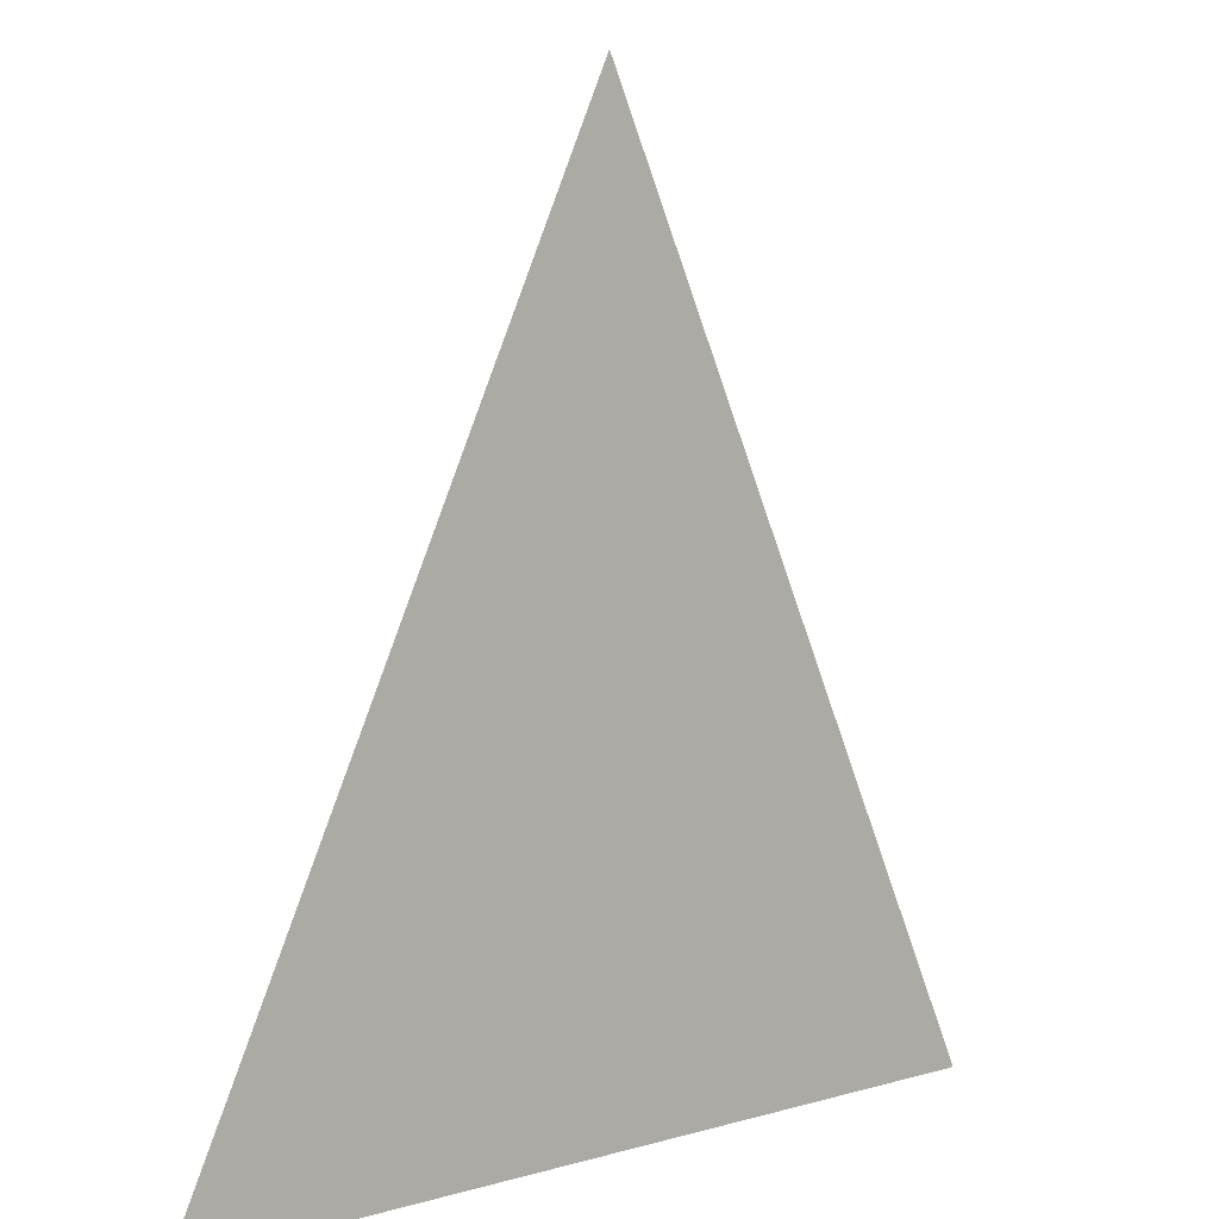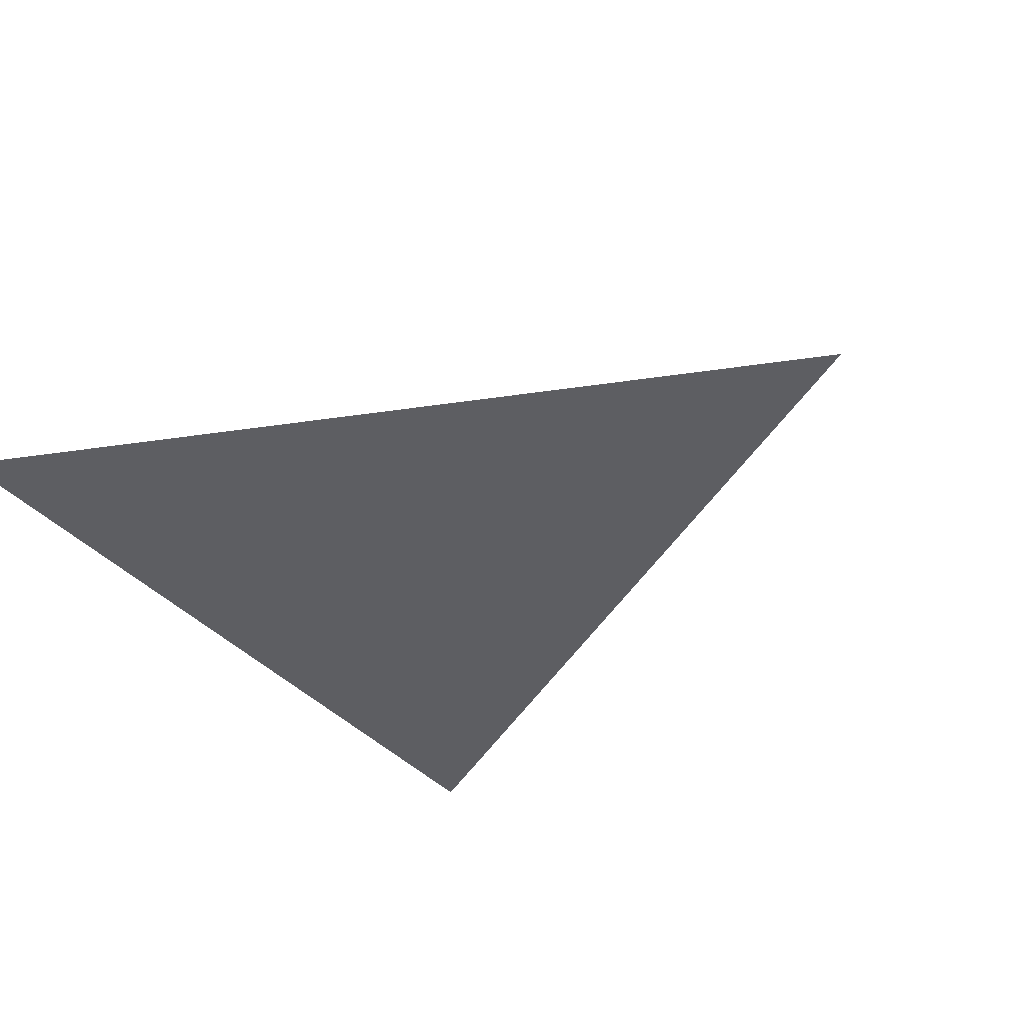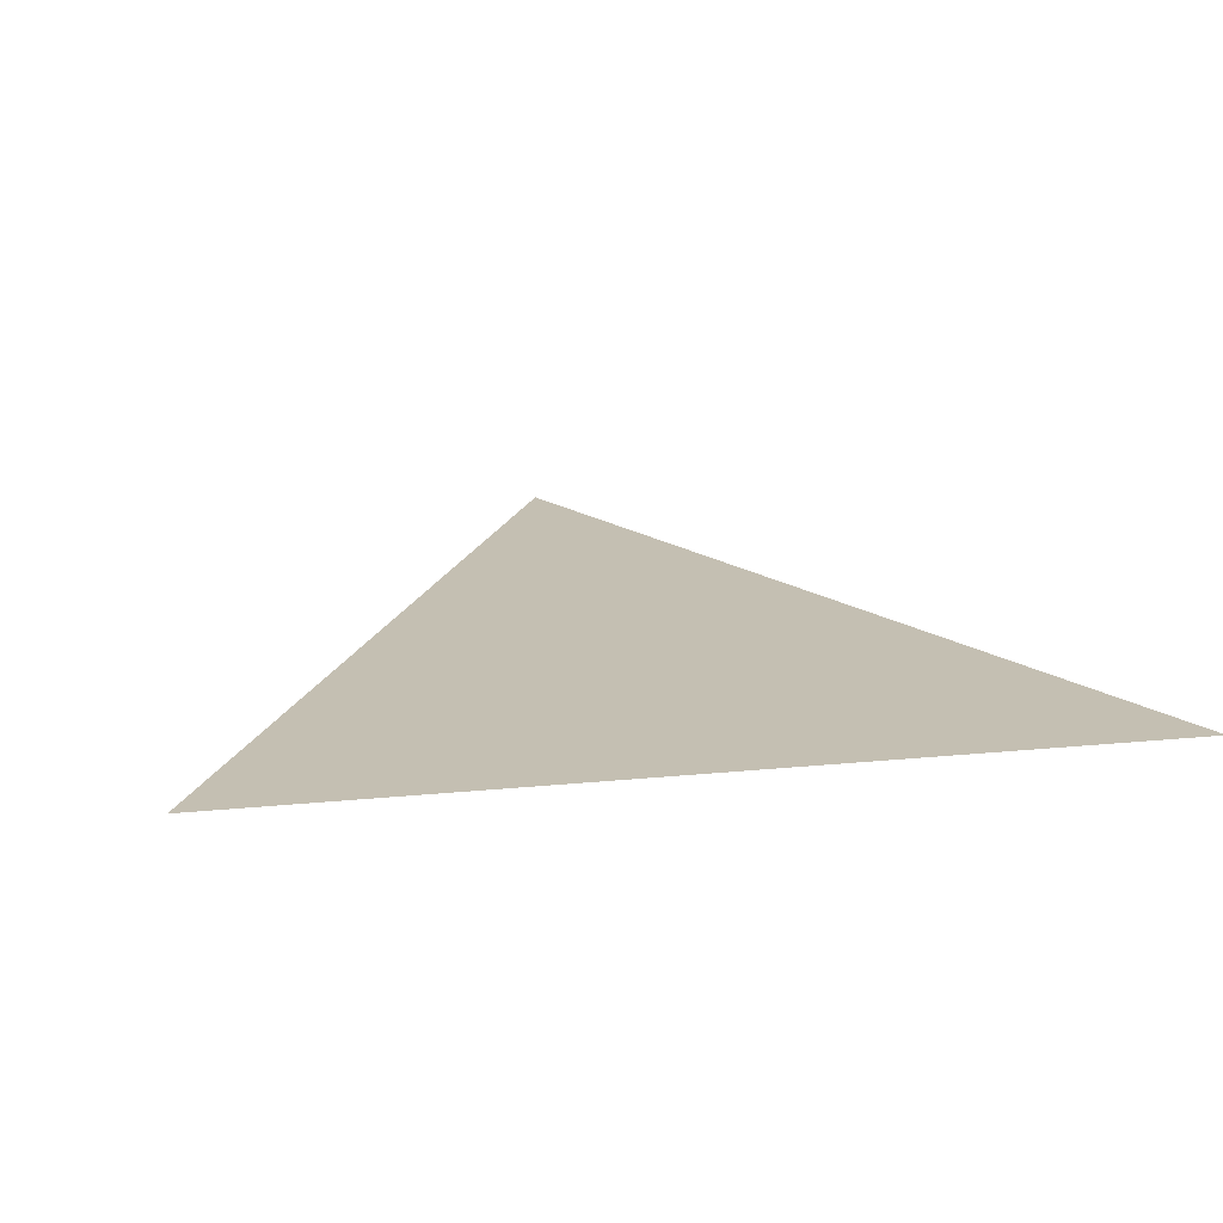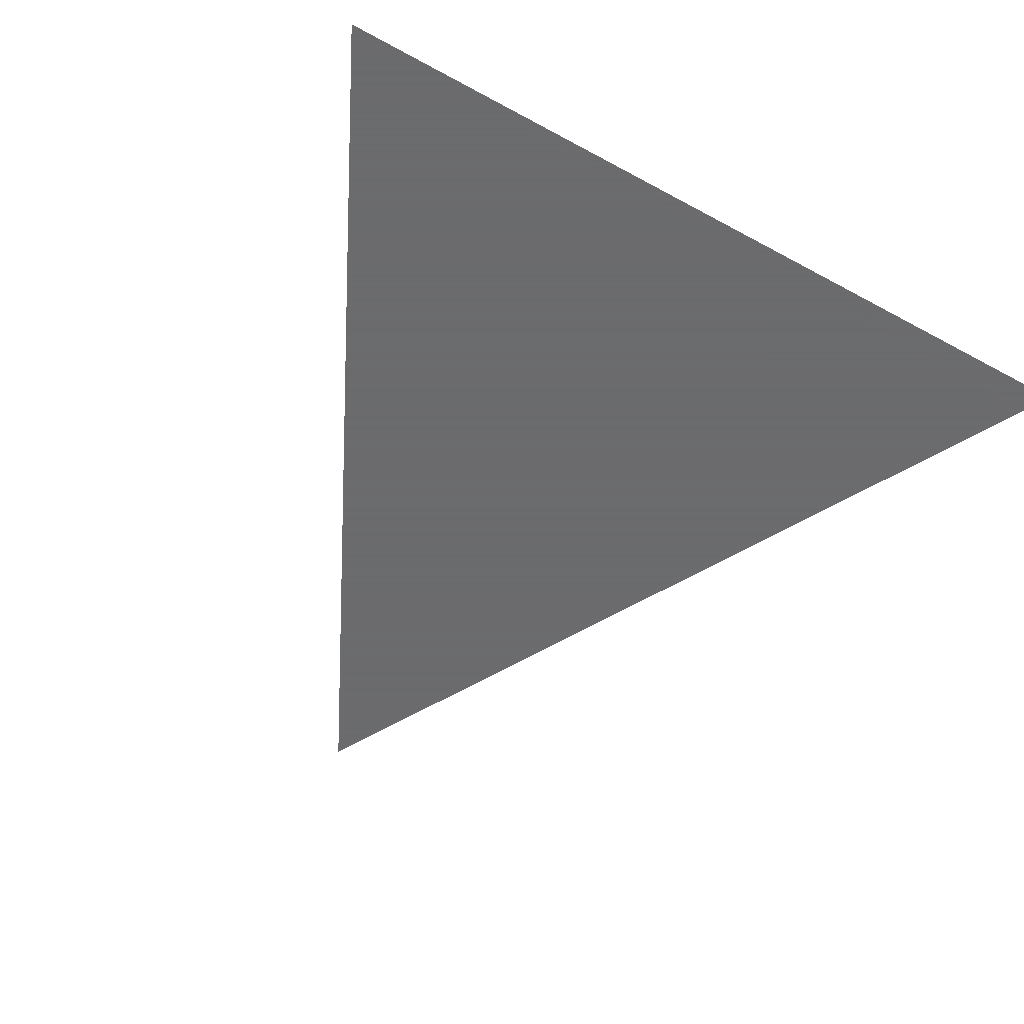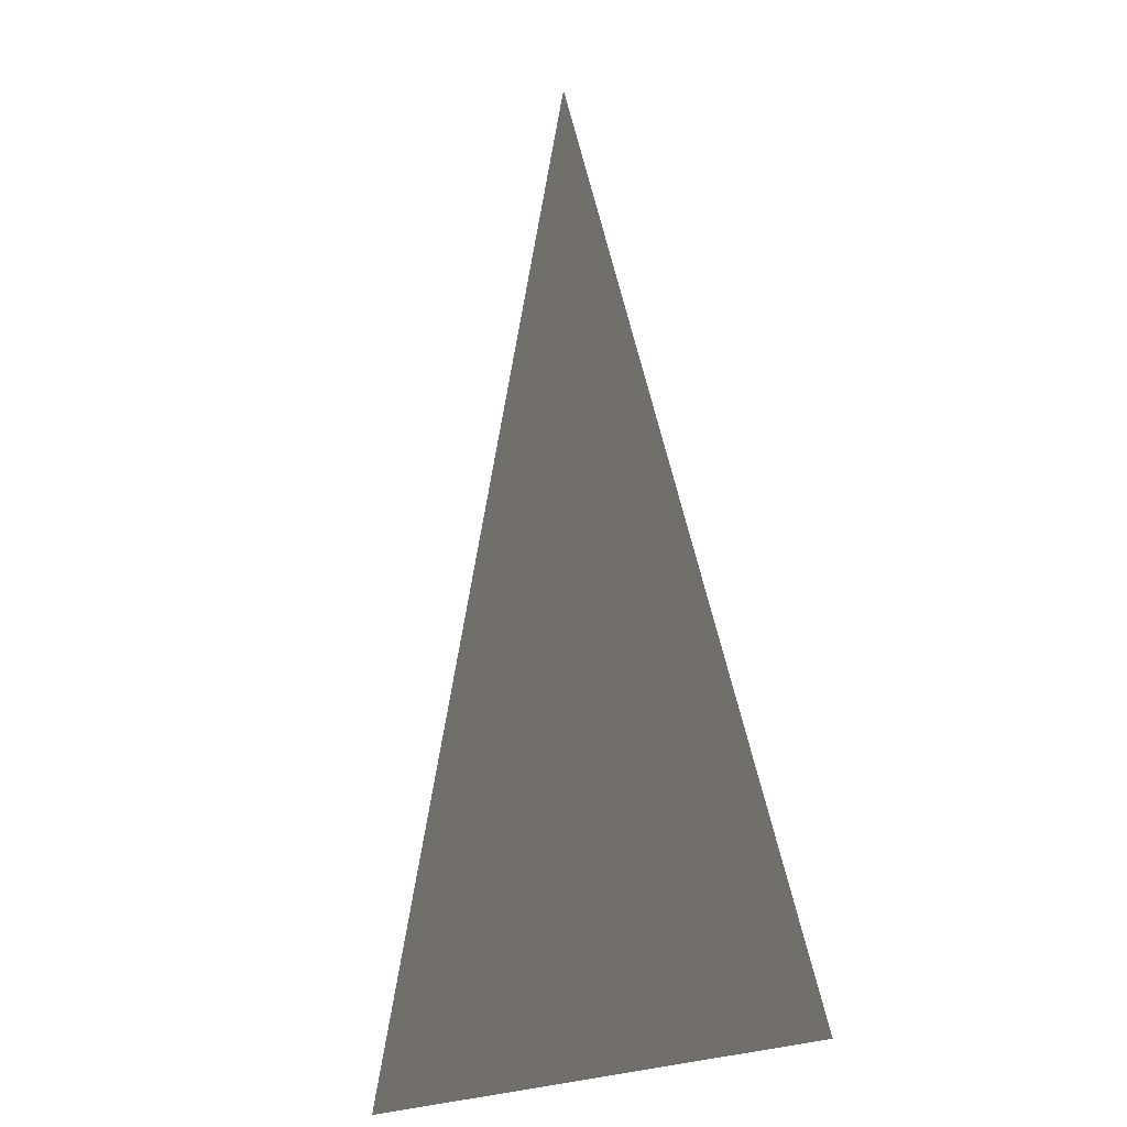
<metadata>
{"format":"obj","ext":"obj","renderer":"f3d","projection":"perspective","resolution":1024,"background":"white","views":[{"elev":4.4,"azim":-44.9,"up":"+Y"},{"elev":-39.4,"azim":127.1,"up":"+Z"},{"elev":17.6,"azim":-11.4,"up":"+Z"},{"elev":-53.5,"azim":-30.2,"up":"+Z"},{"elev":-14.8,"azim":-114.6,"up":"+Y"}]}
</metadata>
<code>
v -0.5 -0.5 0    # Bottom-left of the base
v 0.5 -0.5 0     # Bottom-right of the base
v 0 0.5 0        # Tip of the spike
f 1 2 3

</code>
